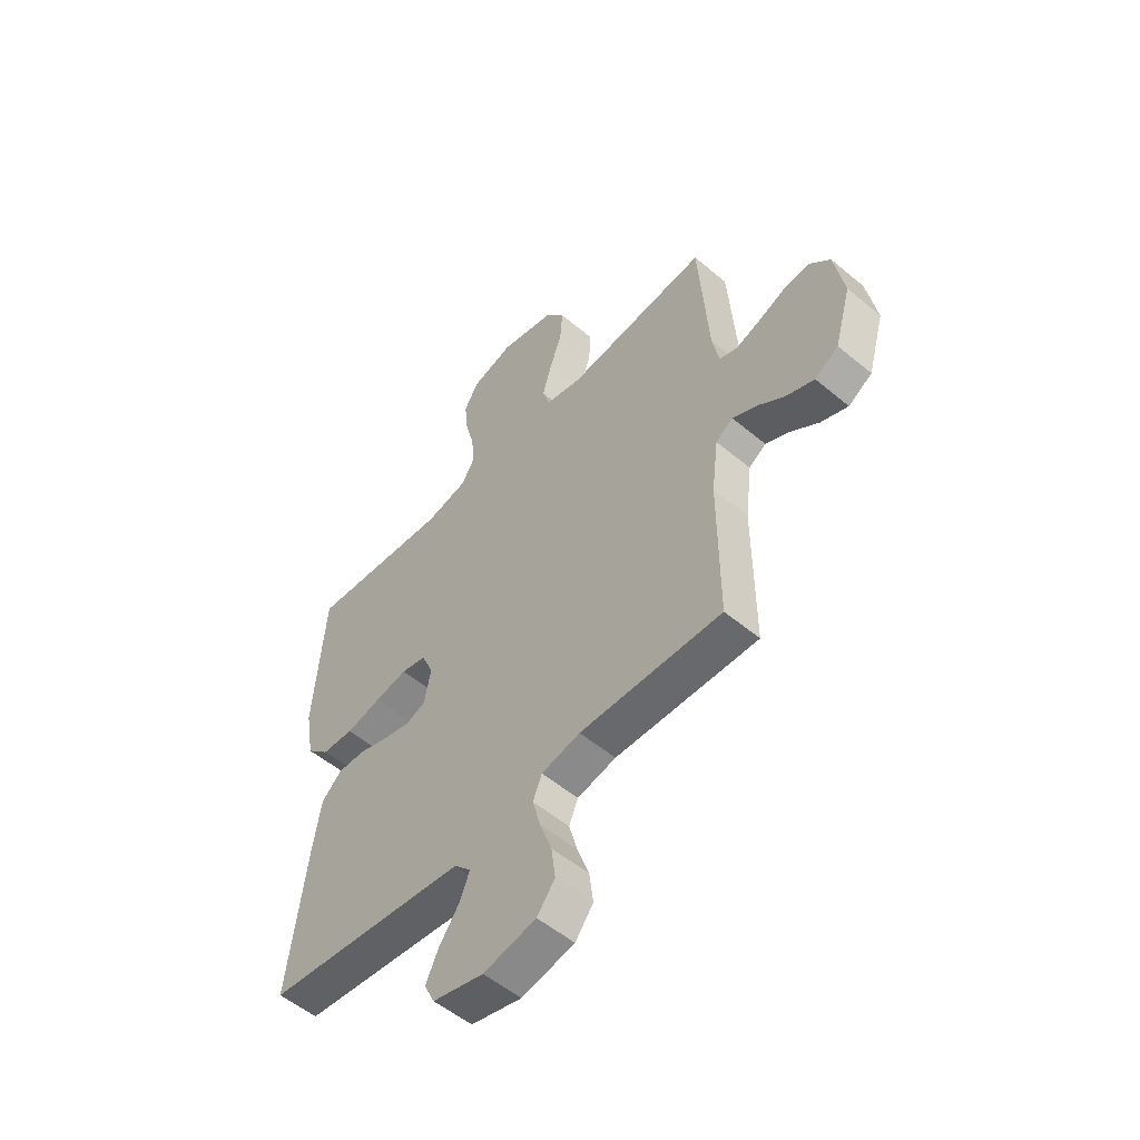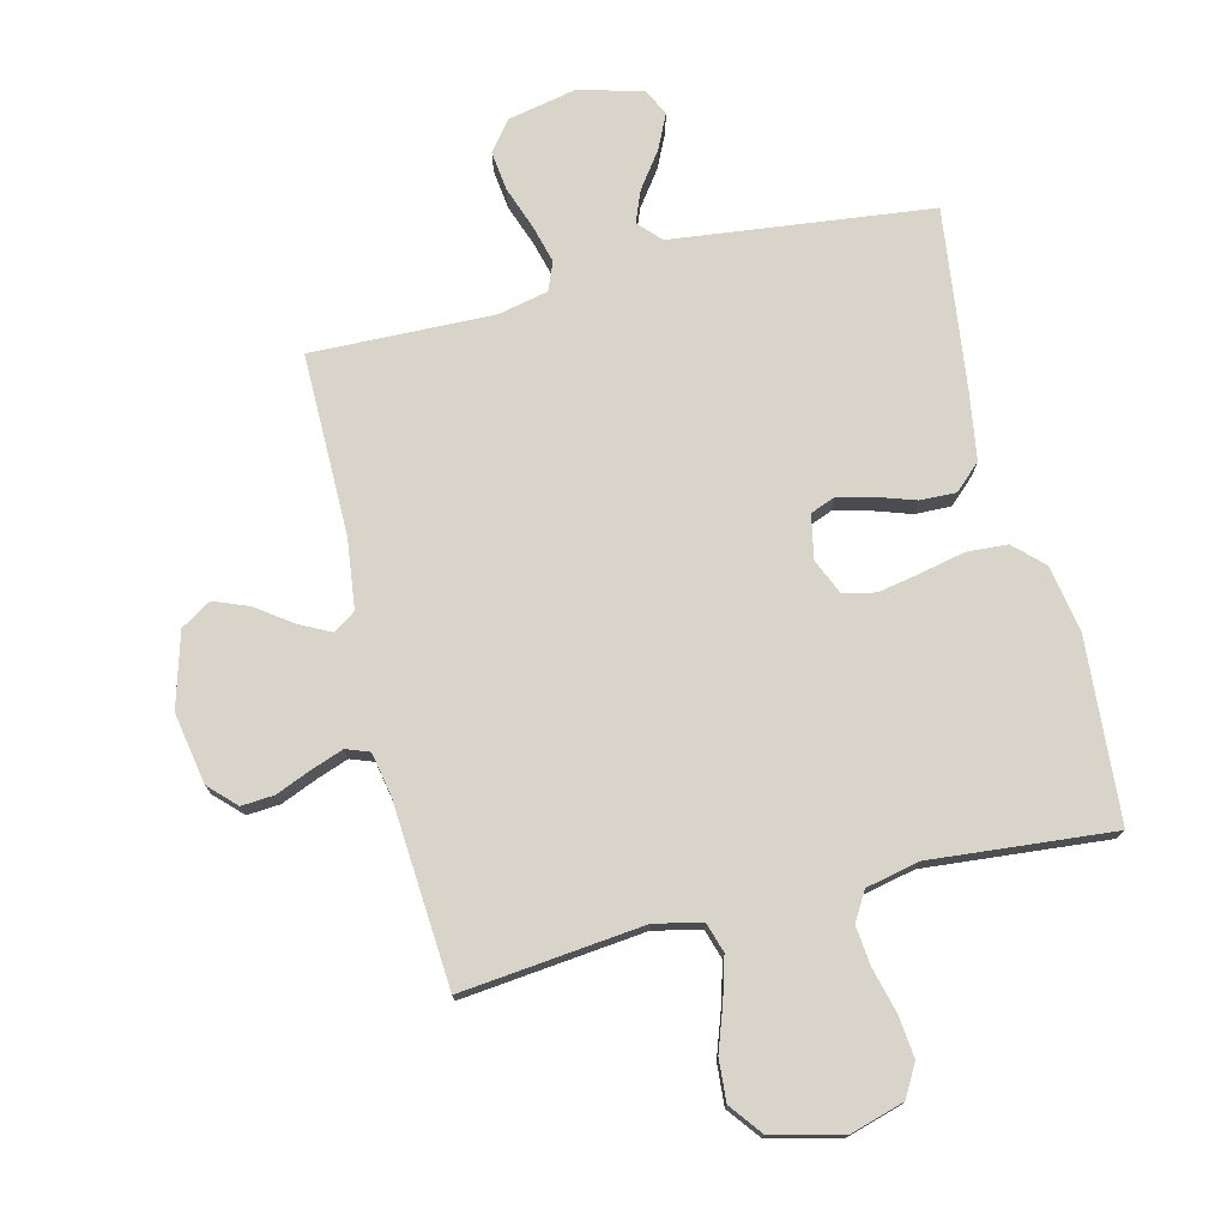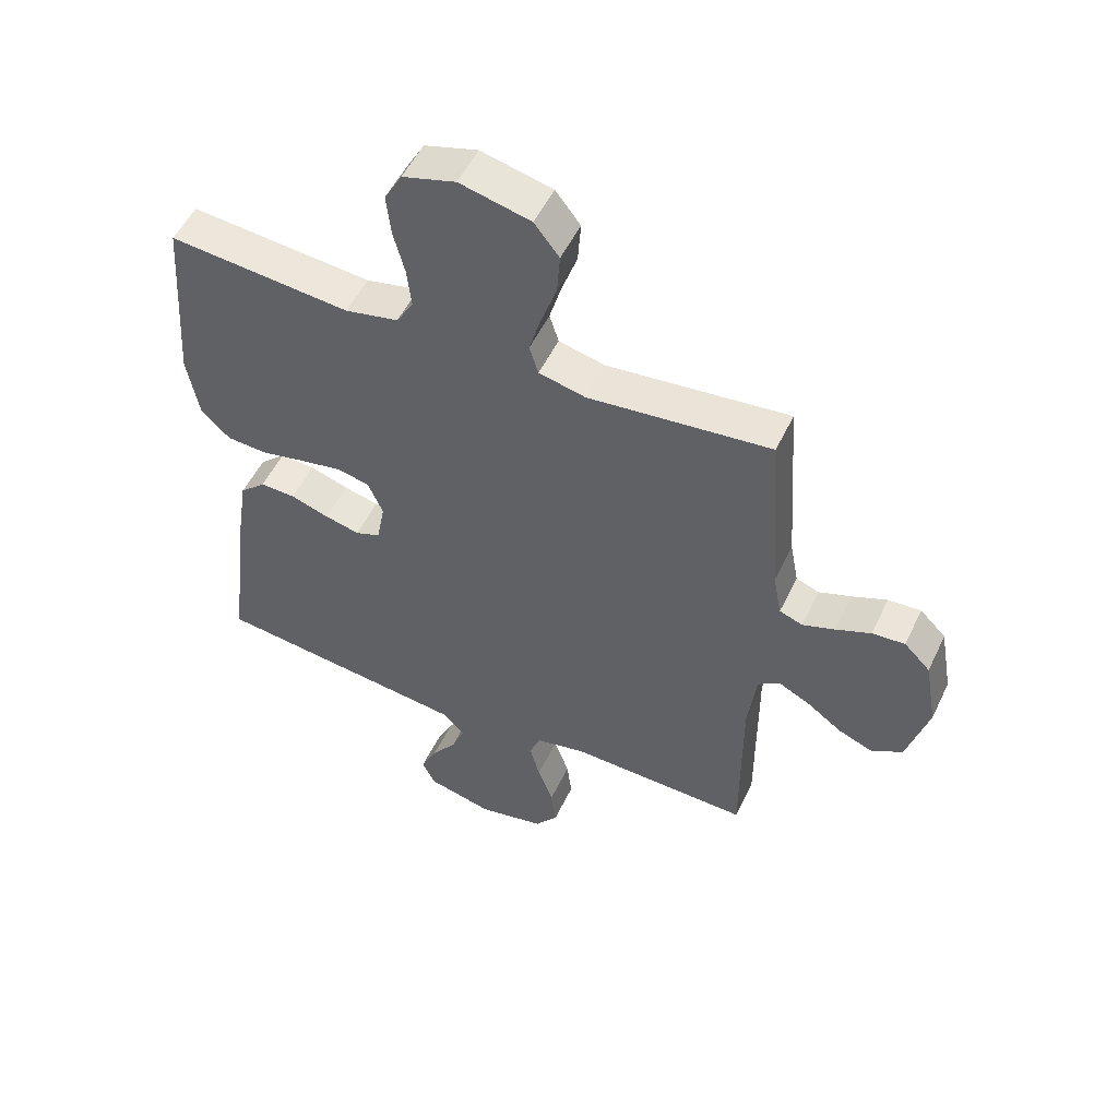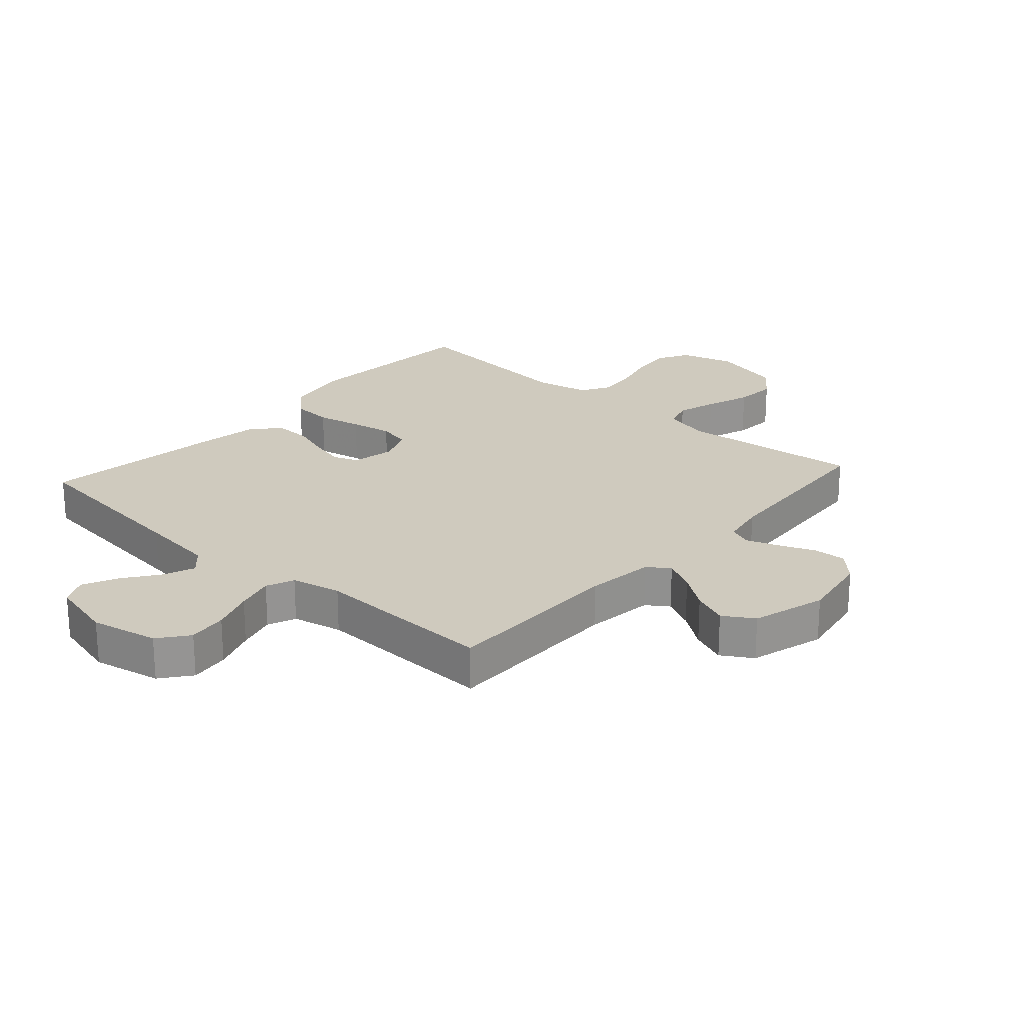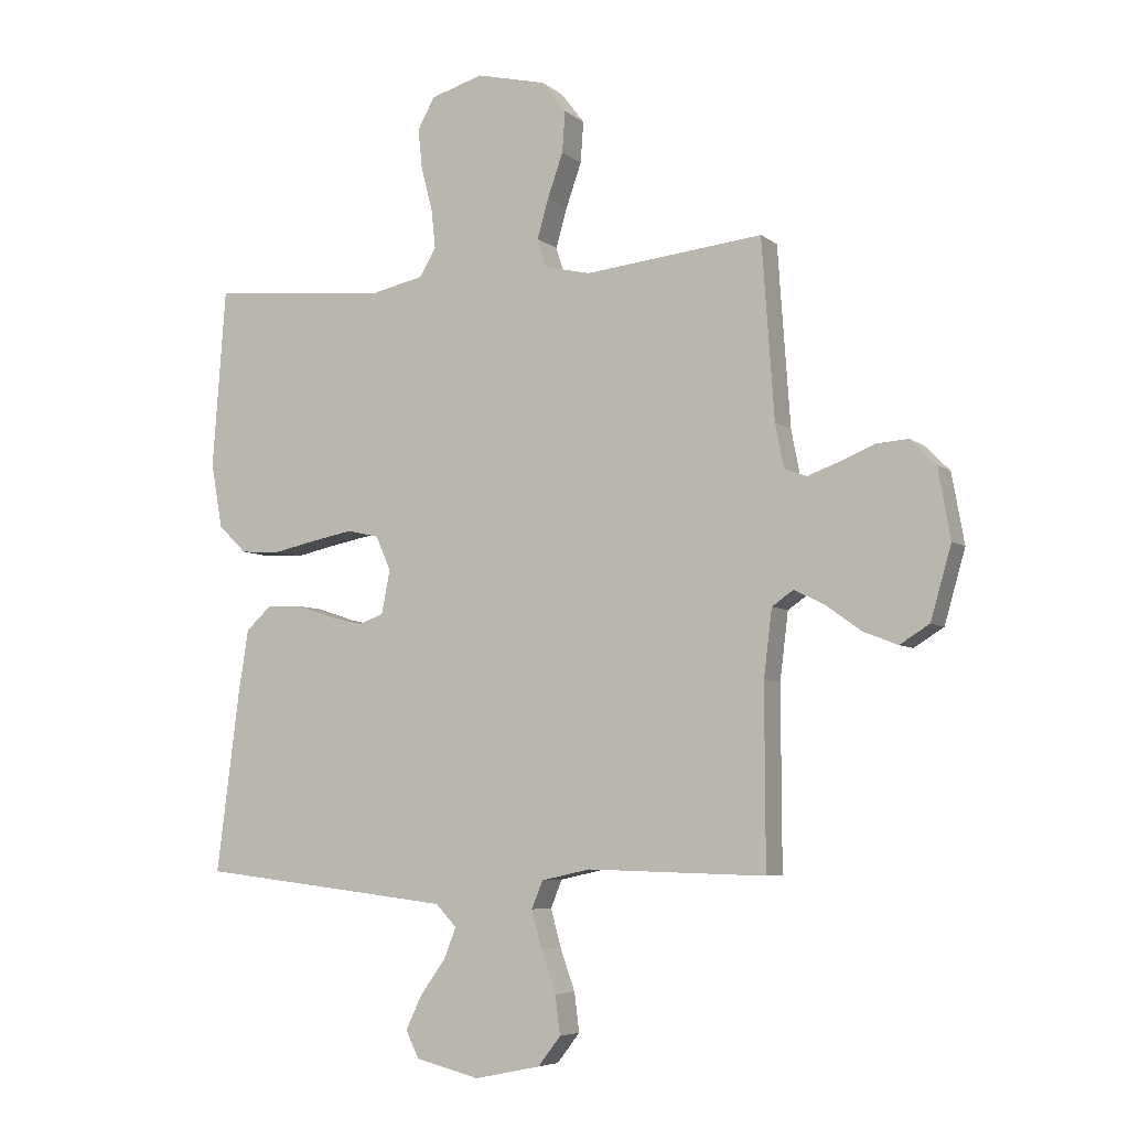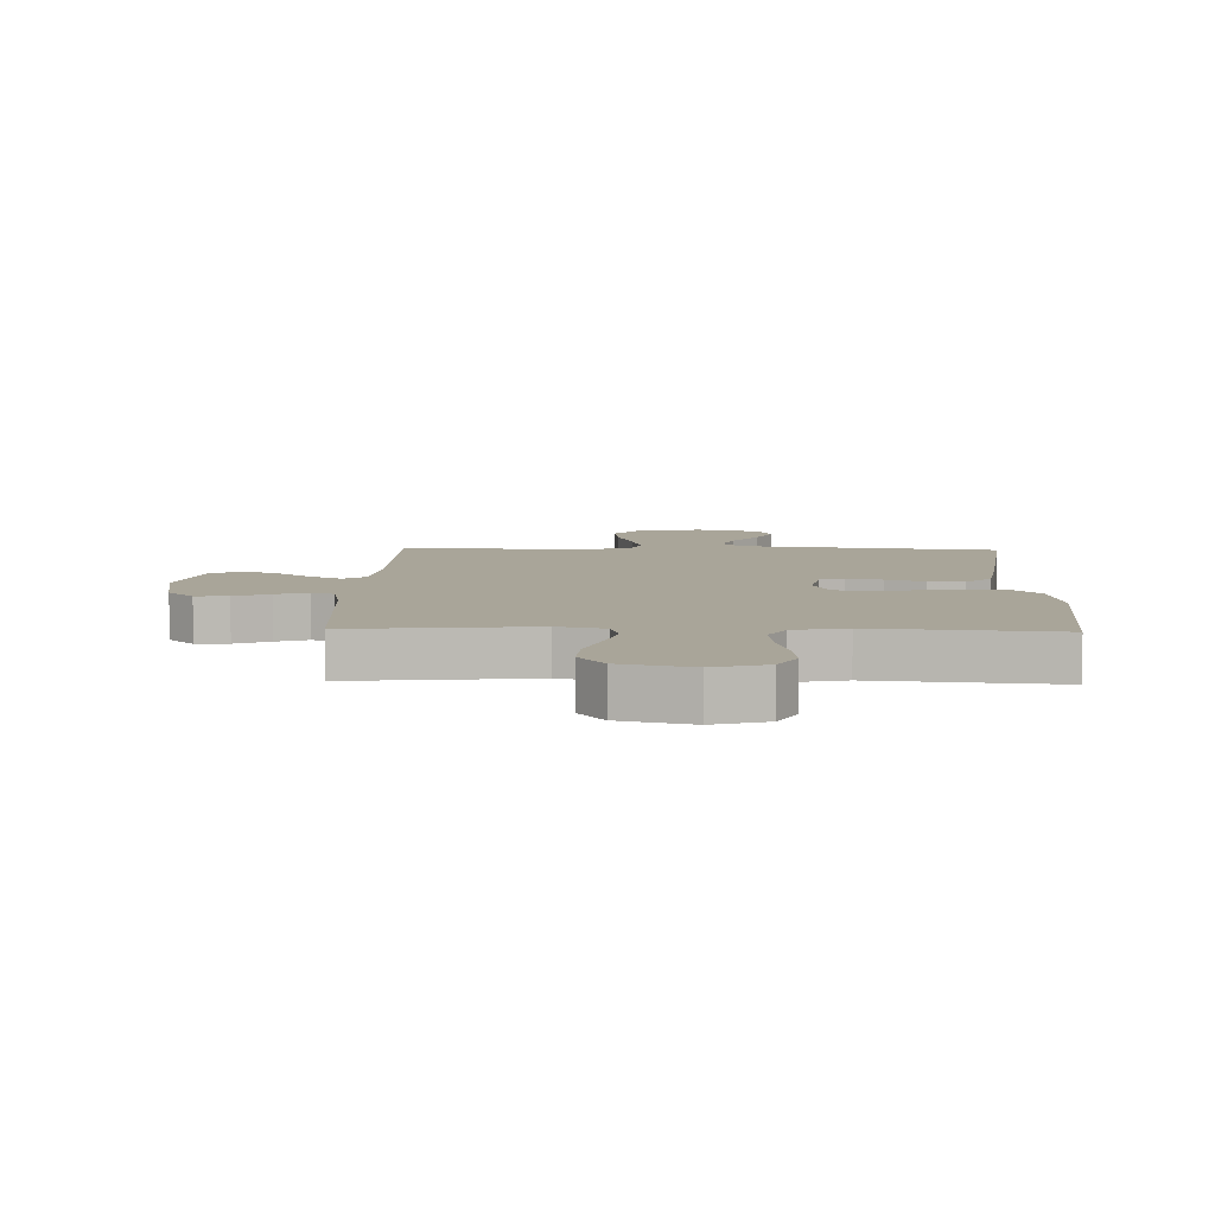
<metadata>
{"format":"obj","ext":"obj","renderer":"f3d","projection":"perspective","resolution":1024,"background":"white","views":[{"elev":-53.9,"azim":-131.6,"up":"+Z"},{"elev":75.0,"azim":-13.8,"up":"+Y"},{"elev":52.7,"azim":-154.9,"up":"+Z"},{"elev":23.2,"azim":-138.2,"up":"+Y"},{"elev":-6.0,"azim":-154.1,"up":"+Z"},{"elev":7.4,"azim":1.7,"up":"+Y"}]}
</metadata>
<code>
v -0.5 0.07 -0.5
v -0.499 0.07 -0.2
v -0.513 0.07 -0.087
v -0.549 0.07 -0.062
v -0.601 0.07 -0.088
v -0.659 0.07 -0.13
v -0.717 0.07 -0.153
v -0.767 0.07 -0.122
v -0.802 0.07 0
v -0.781 0.07 0.117
v -0.738 0.07 0.16
v -0.684 0.07 0.156
v -0.626 0.07 0.132
v -0.573 0.07 0.113
v -0.535 0.07 0.127
v -0.521 0.07 0.2
v -0.5 0.07 0.5
v -0.2 0.07 0.468
v -0.123 0.07 0.486
v -0.108 0.07 0.534
v -0.127 0.07 0.6
v -0.153 0.07 0.674
v -0.158 0.07 0.743
v -0.117 0.07 0.796
v 0 0.07 0.824
v 0.088 0.07 0.798
v 0.117 0.07 0.746
v 0.11 0.07 0.678
v 0.091 0.07 0.605
v 0.084 0.07 0.539
v 0.112 0.07 0.492
v 0.2 0.07 0.473
v 0.5 0.07 0.5
v 0.522 0.07 0.2
v 0.503 0.07 0.091
v 0.455 0.07 0.045
v 0.388 0.07 0.041
v 0.314 0.07 0.057
v 0.245 0.07 0.07
v 0.192 0.07 0.058
v 0.167 0.07 0
v 0.181 0.07 -0.072
v 0.222 0.07 -0.088
v 0.28 0.07 -0.074
v 0.343 0.07 -0.053
v 0.402 0.07 -0.051
v 0.445 0.07 -0.091
v 0.462 0.07 -0.2
v 0.5 0.07 -0.5
v 0.2 0.07 -0.535
v 0.074 0.07 -0.55
v 0.039 0.07 -0.587
v 0.06 0.07 -0.639
v 0.102 0.07 -0.697
v 0.129 0.07 -0.754
v 0.107 0.07 -0.799
v 0 0.07 -0.826
v -0.111 0.07 -0.803
v -0.149 0.07 -0.754
v -0.141 0.07 -0.689
v -0.116 0.07 -0.619
v -0.099 0.07 -0.556
v -0.118 0.07 -0.51
v -0.2 0.07 -0.492
v -0.5 0 -0.5
v -0.499 0 -0.2
v -0.513 0 -0.087
v -0.549 0 -0.062
v -0.601 0 -0.088
v -0.659 0 -0.13
v -0.717 0 -0.153
v -0.767 0 -0.122
v -0.802 0 0
v -0.781 0 0.117
v -0.738 0 0.16
v -0.684 0 0.156
v -0.626 0 0.132
v -0.573 0 0.113
v -0.535 0 0.127
v -0.521 0 0.2
v -0.5 0 0.5
v -0.2 0 0.468
v -0.123 0 0.486
v -0.108 0 0.534
v -0.127 0 0.6
v -0.153 0 0.674
v -0.158 0 0.743
v -0.117 0 0.796
v 0 0 0.824
v 0.088 0 0.798
v 0.117 0 0.746
v 0.11 0 0.678
v 0.091 0 0.605
v 0.084 0 0.539
v 0.112 0 0.492
v 0.2 0 0.473
v 0.5 0 0.5
v 0.522 0 0.2
v 0.503 0 0.091
v 0.455 0 0.045
v 0.388 0 0.041
v 0.314 0 0.057
v 0.245 0 0.07
v 0.192 0 0.058
v 0.167 0 0
v 0.181 0 -0.072
v 0.222 0 -0.088
v 0.28 0 -0.074
v 0.343 0 -0.053
v 0.402 0 -0.051
v 0.445 0 -0.091
v 0.462 0 -0.2
v 0.5 0 -0.5
v 0.2 0 -0.535
v 0.074 0 -0.55
v 0.039 0 -0.587
v 0.06 0 -0.639
v 0.102 0 -0.697
v 0.129 0 -0.754
v 0.107 0 -0.799
v 0 0 -0.826
v -0.111 0 -0.803
v -0.149 0 -0.754
v -0.141 0 -0.689
v -0.116 0 -0.619
v -0.099 0 -0.556
v -0.118 0 -0.51
v -0.2 0 -0.492
f 58 59 60 61
f 58 61 62
f 57 58 62
f 56 57 62
f 53 54 55 56
f 52 53 56 62
f 51 52 62 63
f 47 48 49 50
f 44 45 46 47
f 43 44 47 50
f 42 43 50 51
f 35 36 37 38
f 35 38 39
f 32 33 34 35
f 31 32 35 39
f 30 31 39 40
f 26 27 28 29
f 26 29 30
f 25 26 30
f 21 22 23 24
f 20 21 24 25
f 19 20 25 30
f 16 17 18
f 15 16 18 19
f 10 11 12 13
f 10 13 14
f 9 10 14
f 8 9 14 15
f 5 6 7 8
f 4 5 8 15
f 64 1 2
f 64 2 3
f 63 64 3
f 41 42 51 63
f 41 63 3
f 19 30 40 41
f 15 19 41
f 3 4 15 41
f 125 124 123 122
f 126 125 122
f 126 122 121
f 126 121 120
f 120 119 118 117
f 126 120 117 116
f 127 126 116 115
f 114 113 112 111
f 111 110 109 108
f 114 111 108 107
f 115 114 107 106
f 102 101 100 99
f 103 102 99
f 99 98 97 96
f 103 99 96 95
f 104 103 95 94
f 93 92 91 90
f 94 93 90
f 94 90 89
f 88 87 86 85
f 89 88 85 84
f 94 89 84 83
f 82 81 80
f 83 82 80 79
f 77 76 75 74
f 78 77 74
f 78 74 73
f 79 78 73 72
f 72 71 70 69
f 79 72 69 68
f 66 65 128
f 67 66 128
f 67 128 127
f 127 115 106 105
f 67 127 105
f 105 104 94 83
f 105 83 79
f 105 79 68 67
f 1 65 66 2
f 2 66 67 3
f 3 67 68 4
f 4 68 69 5
f 5 69 70 6
f 6 70 71 7
f 7 71 72 8
f 8 72 73 9
f 9 73 74 10
f 10 74 75 11
f 11 75 76 12
f 12 76 77 13
f 13 77 78 14
f 14 78 79 15
f 15 79 80 16
f 16 80 81 17
f 17 81 82 18
f 18 82 83 19
f 19 83 84 20
f 20 84 85 21
f 21 85 86 22
f 22 86 87 23
f 23 87 88 24
f 24 88 89 25
f 25 89 90 26
f 26 90 91 27
f 27 91 92 28
f 28 92 93 29
f 29 93 94 30
f 30 94 95 31
f 31 95 96 32
f 32 96 97 33
f 33 97 98 34
f 34 98 99 35
f 35 99 100 36
f 36 100 101 37
f 37 101 102 38
f 38 102 103 39
f 39 103 104 40
f 40 104 105 41
f 41 105 106 42
f 42 106 107 43
f 43 107 108 44
f 44 108 109 45
f 45 109 110 46
f 46 110 111 47
f 47 111 112 48
f 48 112 113 49
f 49 113 114 50
f 50 114 115 51
f 51 115 116 52
f 52 116 117 53
f 53 117 118 54
f 54 118 119 55
f 55 119 120 56
f 56 120 121 57
f 57 121 122 58
f 58 122 123 59
f 59 123 124 60
f 60 124 125 61
f 61 125 126 62
f 62 126 127 63
f 63 127 128 64
f 64 128 65 1

</code>
